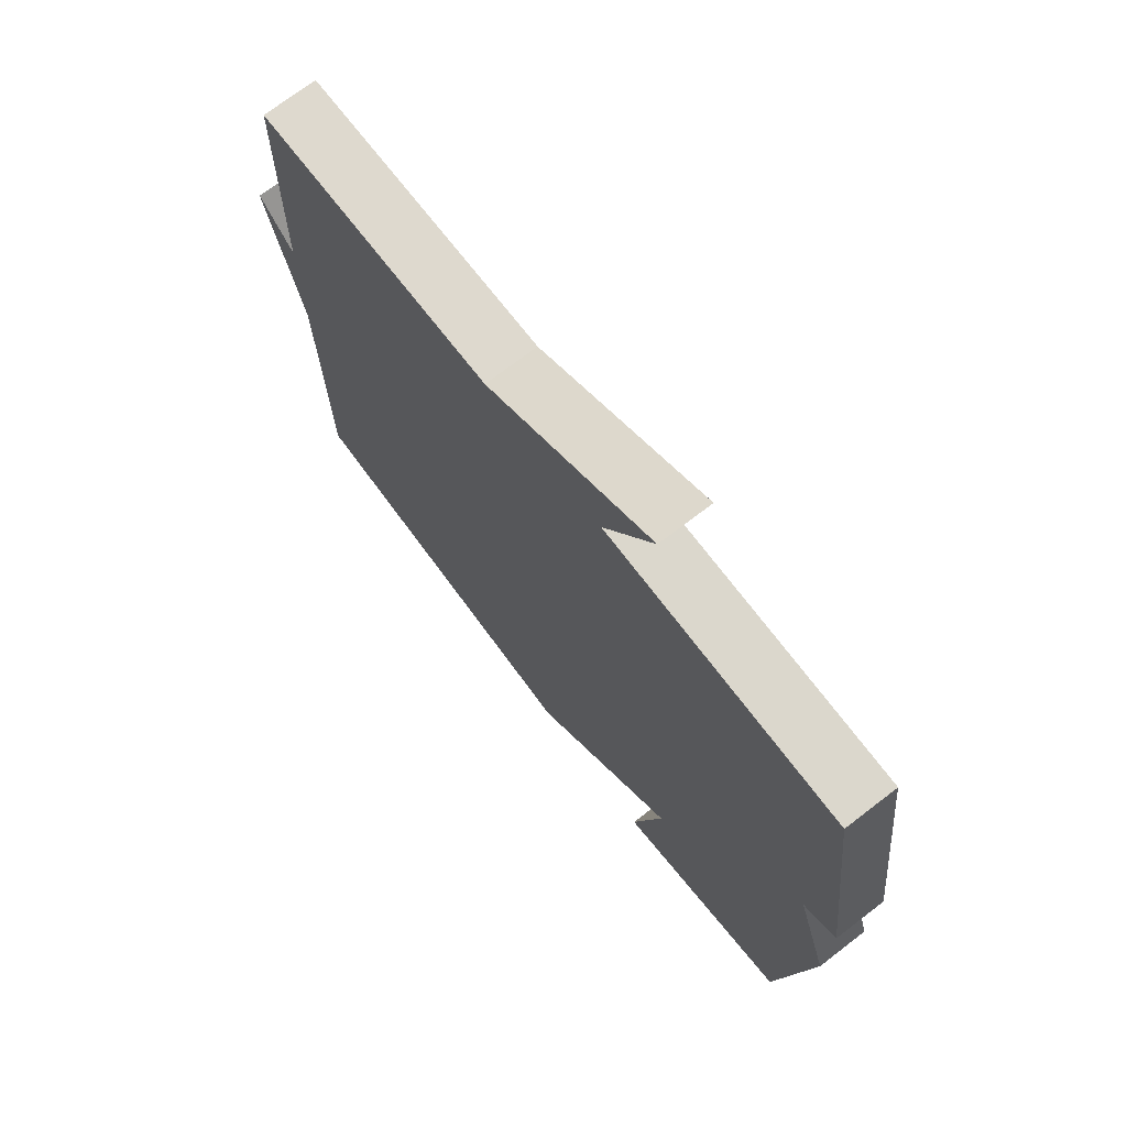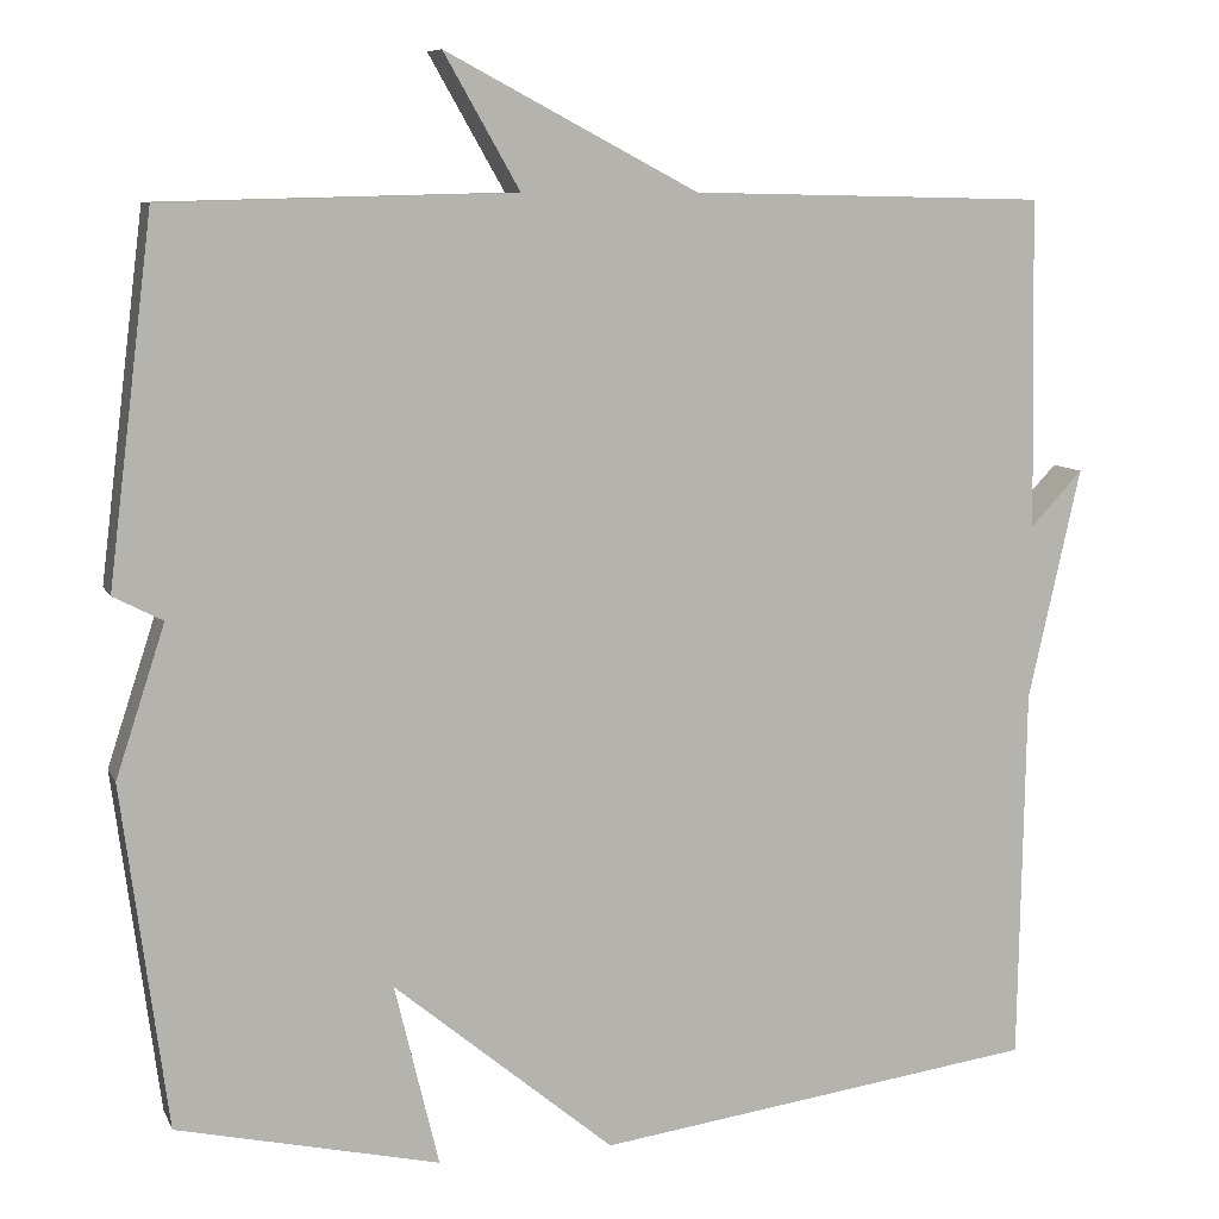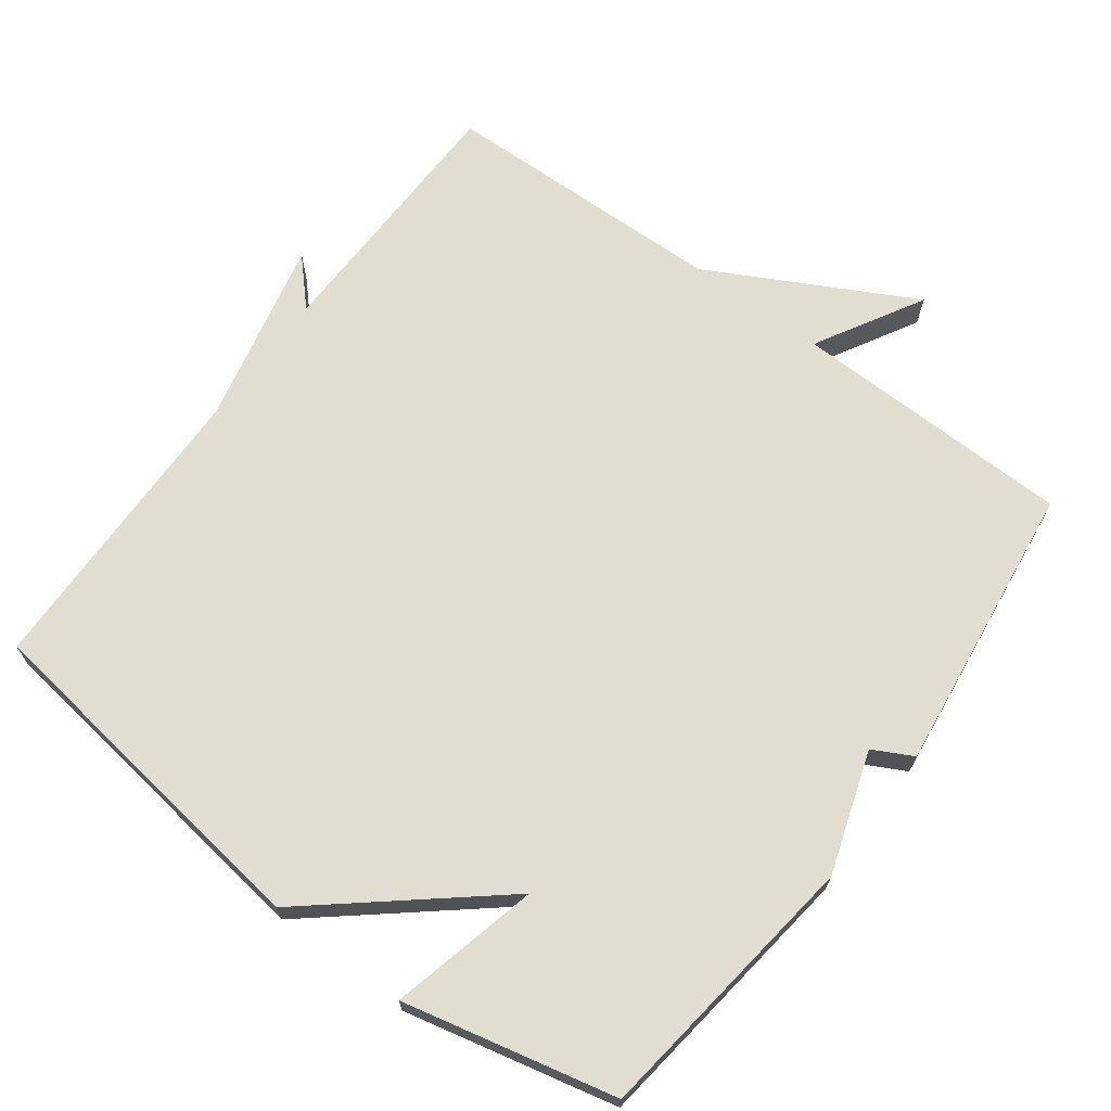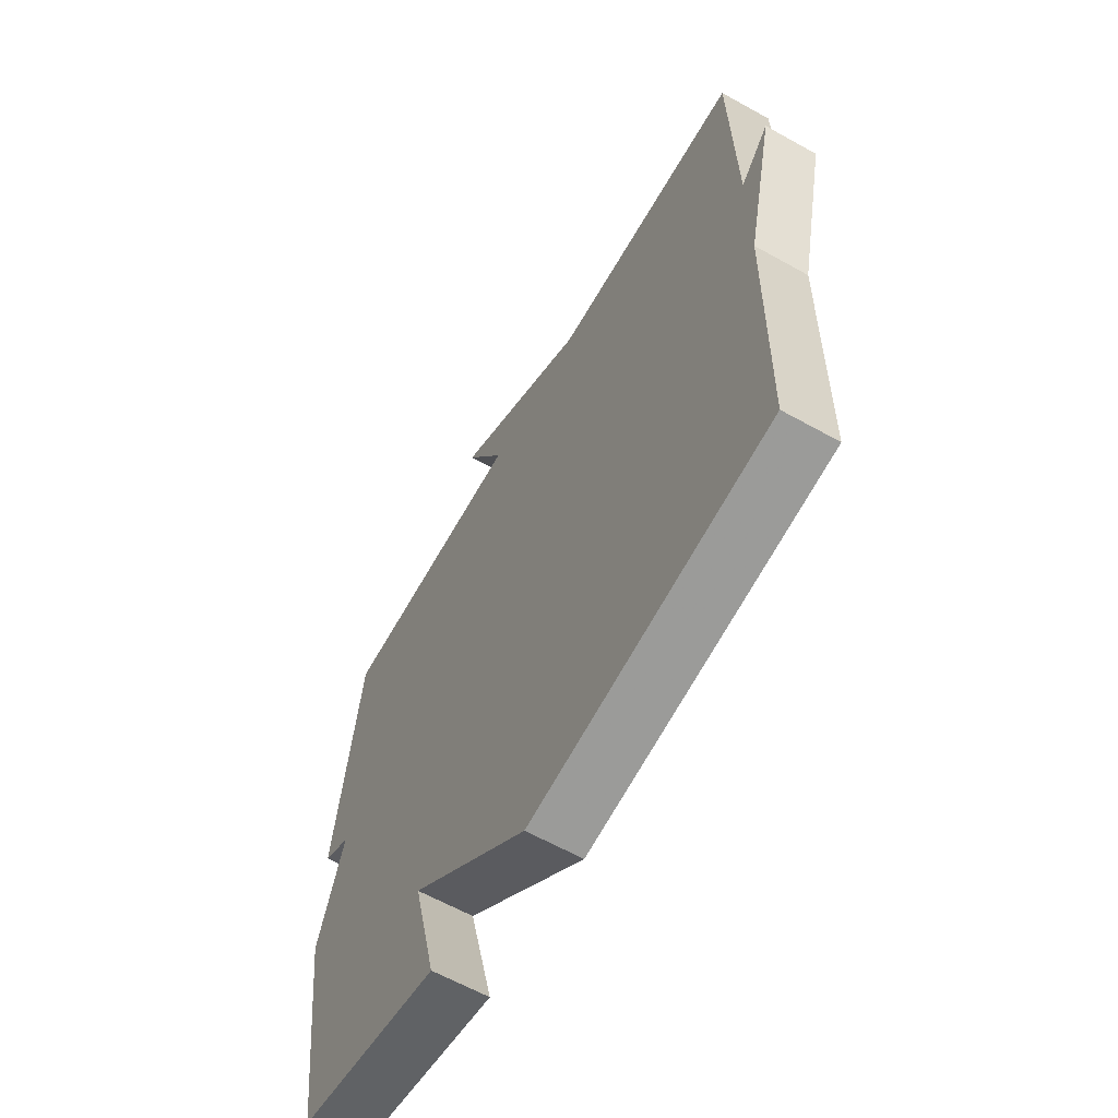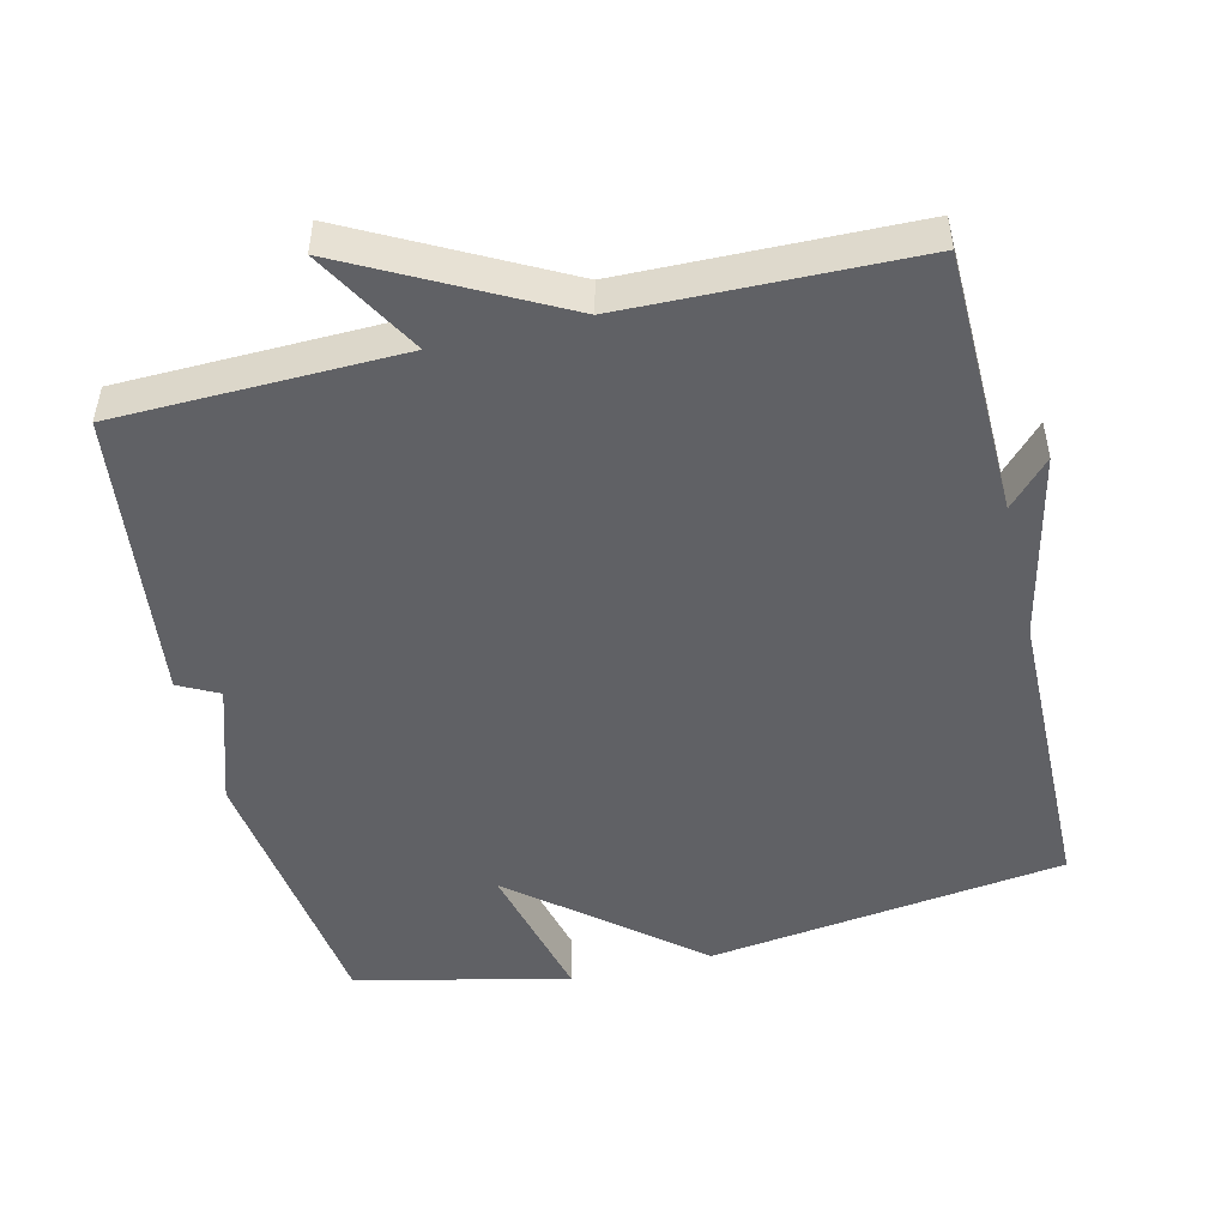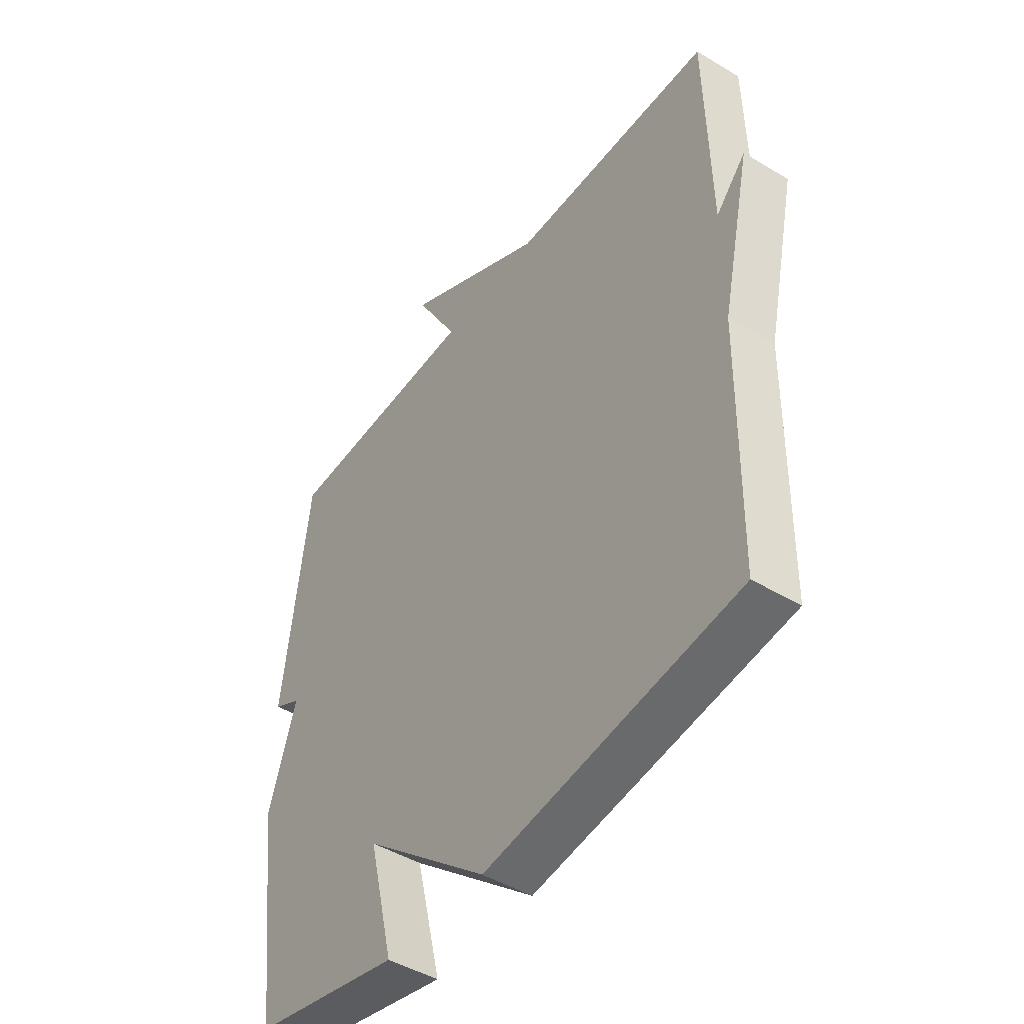
<metadata>
{"format":"obj","ext":"obj","renderer":"f3d","projection":"perspective","resolution":1024,"background":"white","views":[{"elev":72.3,"azim":-127.5,"up":"+Z"},{"elev":8.8,"azim":-16.6,"up":"+Z"},{"elev":68.5,"azim":-143.4,"up":"+Y"},{"elev":-62.5,"azim":60.5,"up":"+Z"},{"elev":-49.0,"azim":13.6,"up":"+Y"},{"elev":-46.2,"azim":55.5,"up":"+Z"}]}
</metadata>
<code>
v -0.5 0.07 -0.5
v -0.551 0.07 -0.11
v -0.495 0.07 0.061
v -0.551 0.07 0.09
v -0.5 0.07 0.5
v -0.102 0.07 0.509
v -0.188 0.07 0.66
v 0.098 0.07 0.509
v 0.5 0.07 0.5
v 0.507 0.07 0.126
v 0.566 0.07 0.189
v 0.507 0.07 -0.074
v 0.5 0.07 -0.5
v -0.002 0.07 -0.568
v -0.252 0.07 -0.36
v -0.202 0.07 -0.568
v -0.5 0 -0.5
v -0.551 0 -0.11
v -0.495 0 0.061
v -0.551 0 0.09
v -0.5 0 0.5
v -0.102 0 0.509
v -0.188 0 0.66
v 0.098 0 0.509
v 0.5 0 0.5
v 0.507 0 0.126
v 0.566 0 0.189
v 0.507 0 -0.074
v 0.5 0 -0.5
v -0.002 0 -0.568
v -0.252 0 -0.36
v -0.202 0 -0.568
f 1 2 3
f 16 1 3
f 15 16 3
f 14 15 3
f 13 14 3
f 12 13 3
f 10 11 12
f 4 5 6
f 3 4 6
f 12 3 6
f 10 12 6
f 9 10 6
f 8 9 6
f 6 7 8
f 19 18 17
f 19 17 32
f 19 32 31
f 19 31 30
f 19 30 29
f 19 29 28
f 28 27 26
f 22 21 20
f 22 20 19
f 22 19 28
f 22 28 26
f 22 26 25
f 22 25 24
f 24 23 22
f 1 17 18 2
f 2 18 19 3
f 3 19 20 4
f 4 20 21 5
f 5 21 22 6
f 6 22 23 7
f 7 23 24 8
f 8 24 25 9
f 9 25 26 10
f 10 26 27 11
f 11 27 28 12
f 12 28 29 13
f 13 29 30 14
f 14 30 31 15
f 15 31 32 16
f 16 32 17 1

</code>
